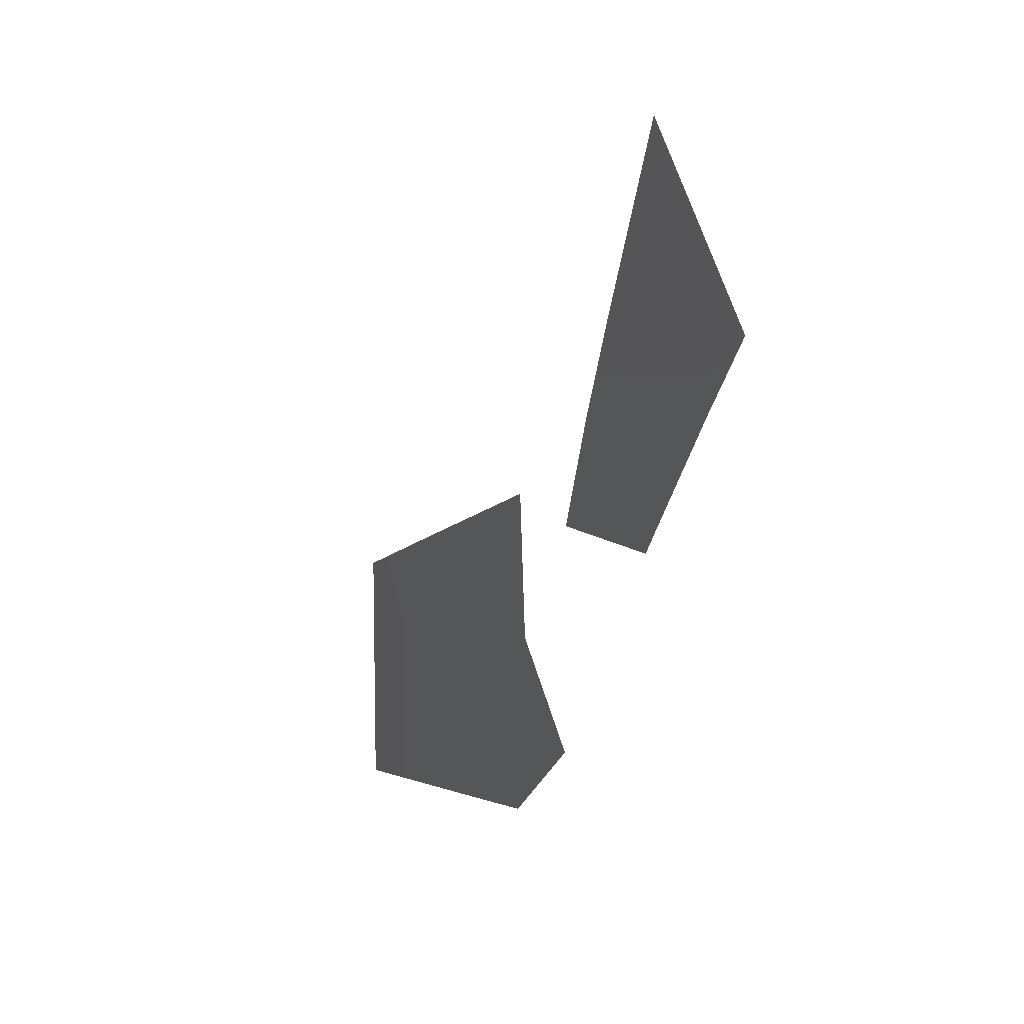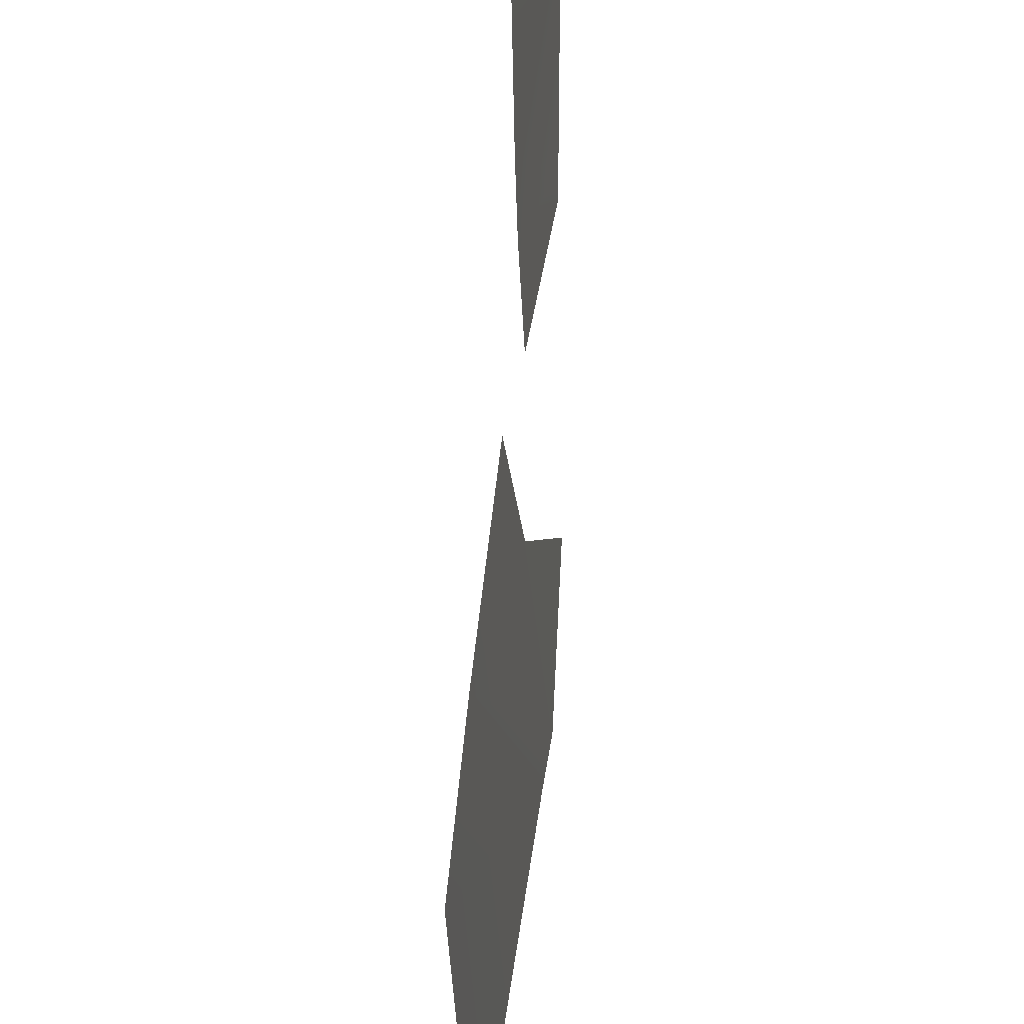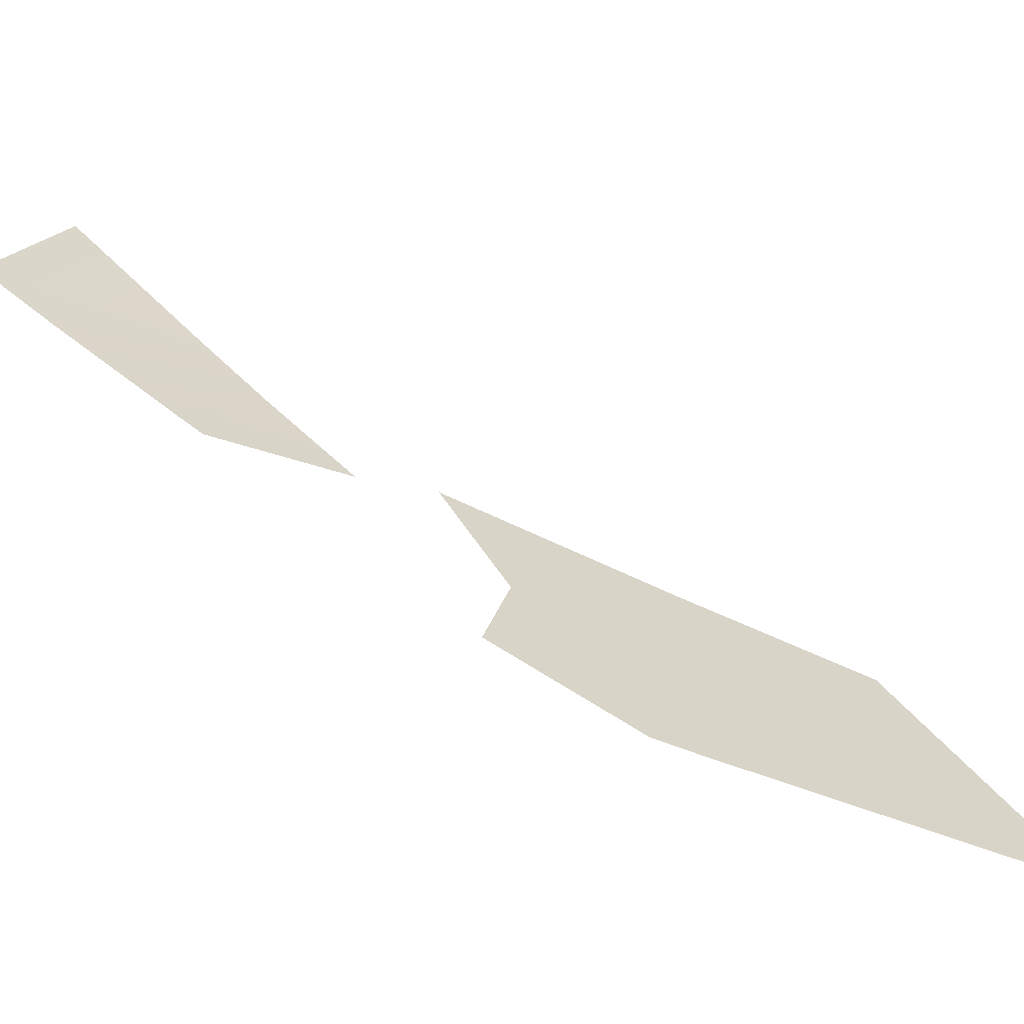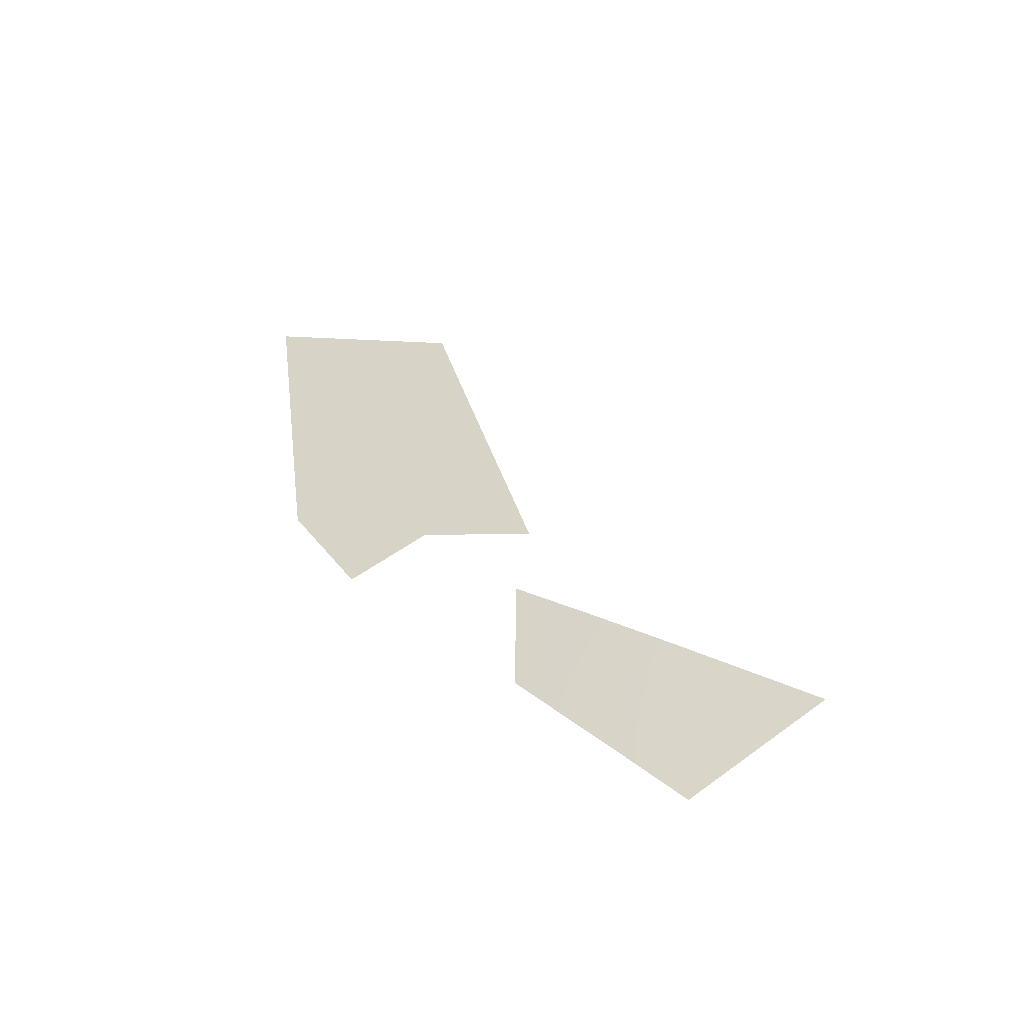
<metadata>
{"format":"obj","ext":"obj","renderer":"f3d","projection":"perspective","resolution":1024,"background":"white","views":[{"elev":5.3,"azim":-8.5,"up":"+Z"},{"elev":-75.6,"azim":5.3,"up":"+Z"},{"elev":-49.7,"azim":83.7,"up":"+Z"},{"elev":-60.2,"azim":-79.6,"up":"+Y"}]}
</metadata>
<code>
o 0_Vanuatu_sphere.001
v -4.686 -1.395 -1.047
v -4.682 -1.395 -1.063
v -4.68 -1.416 -1.046
v -4.688 -1.395 -1.035
v -4.689 -1.383 -1.048
v -4.682 -1.392 -1.066
v -4.689 -1.369 -1.064
v -4.678 -1.428 -1.036
v -4.687 -1.417 -1.01
f 5 6 2
f 8 9 4
f 2 3 1
f 4 5 1
f 2 1 5
f 5 7 6
f 1 3 4
f 3 8 4
o 1_Vanuatu_sphere.001
v -4.692 -1.319 -1.114
v -4.702 -1.319 -1.07
v -4.706 -1.262 -1.119
v -4.709 -1.288 -1.078
v -4.694 -1.356 -1.06
v -4.692 -1.346 -1.083
v -4.686 -1.35 -1.1
v -4.69 -1.327 -1.113
f 13 10 11
f 17 15 11
f 13 12 10
f 11 10 17
f 17 16 15
f 15 14 11

</code>
